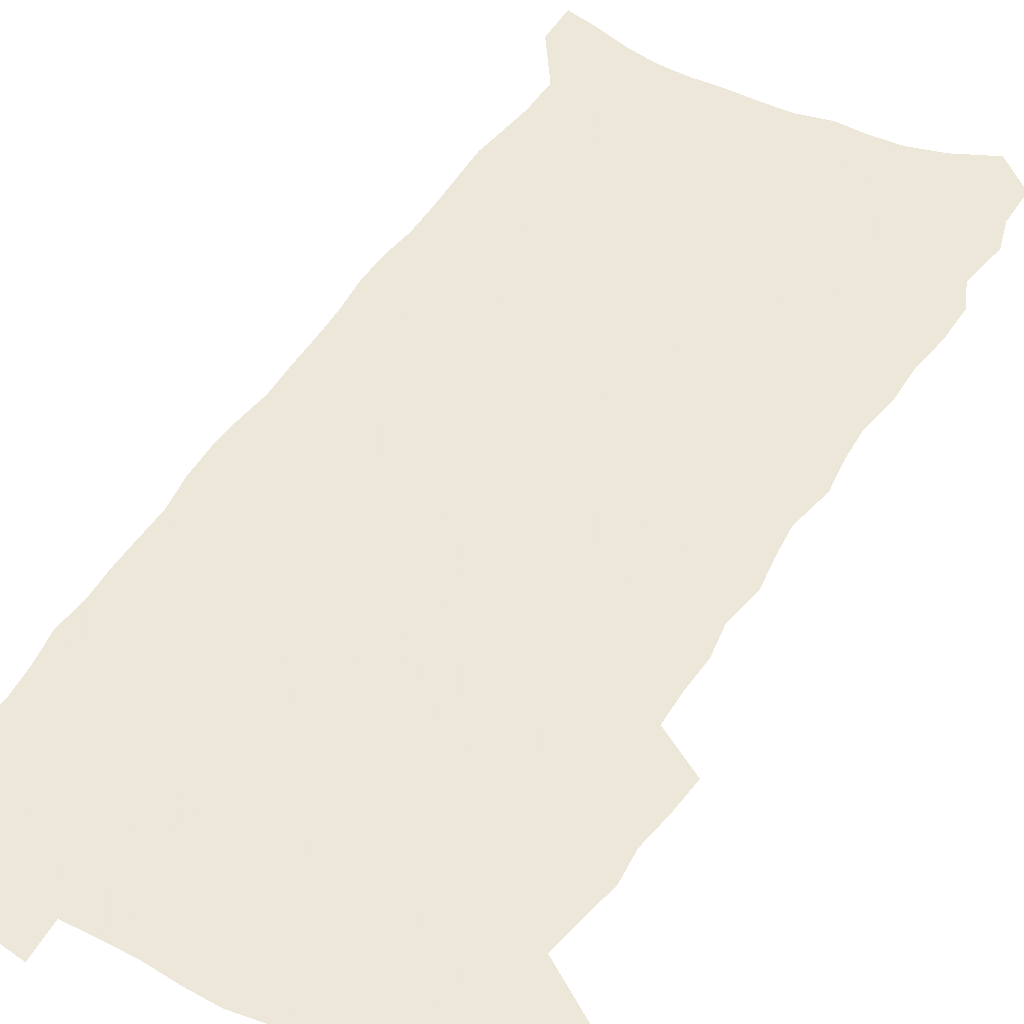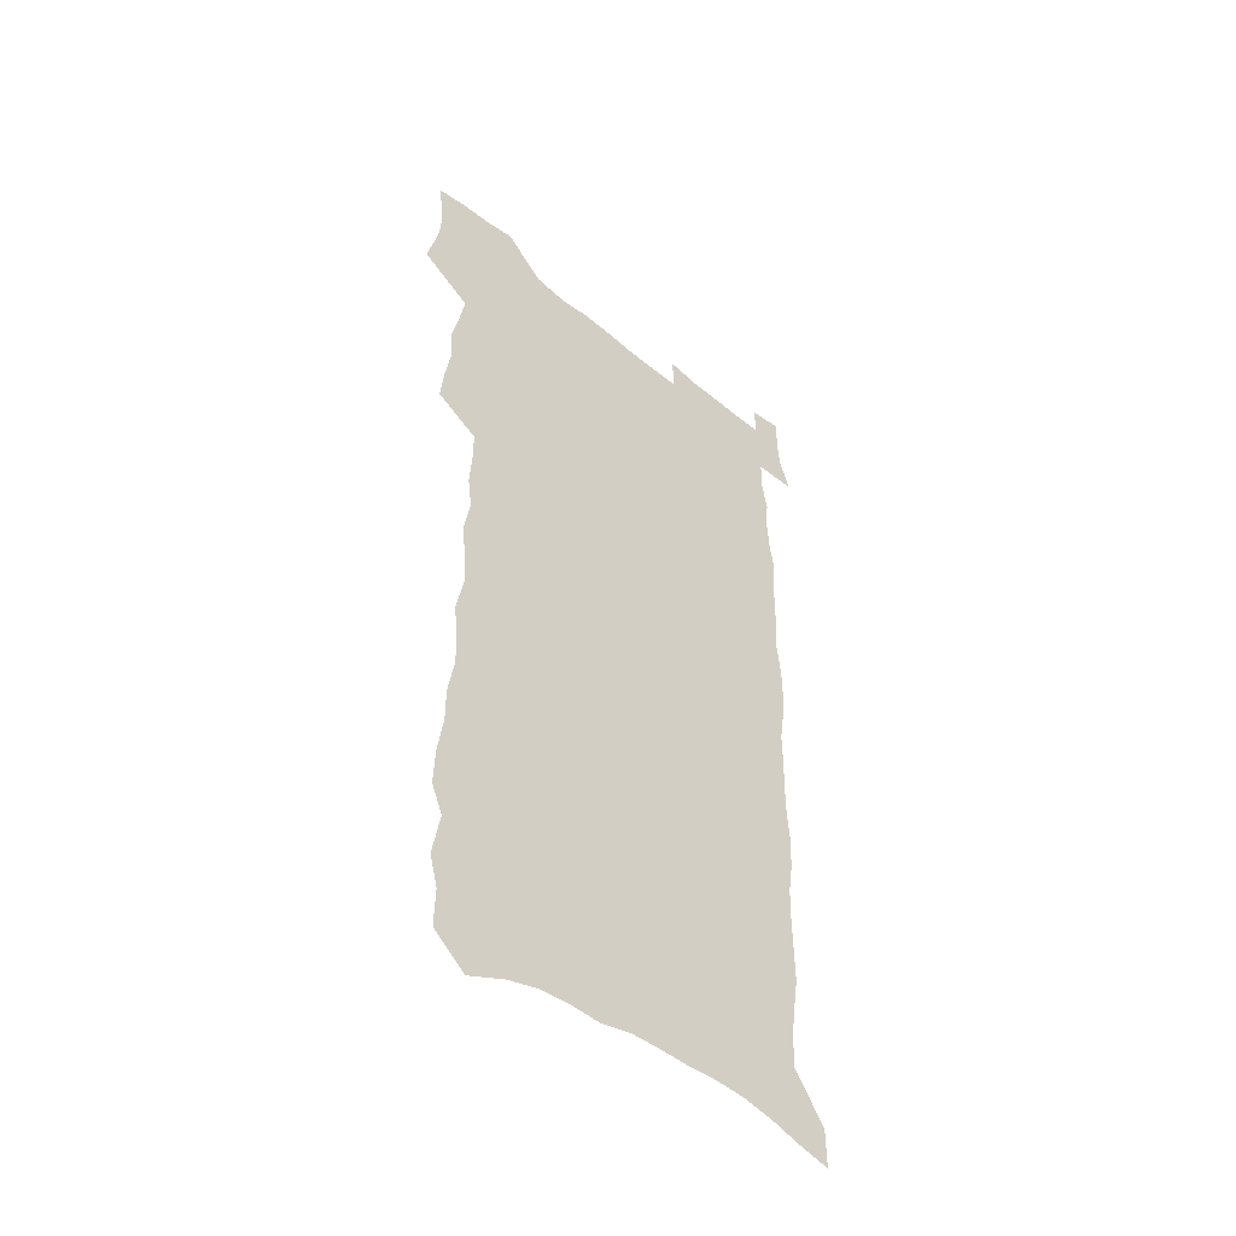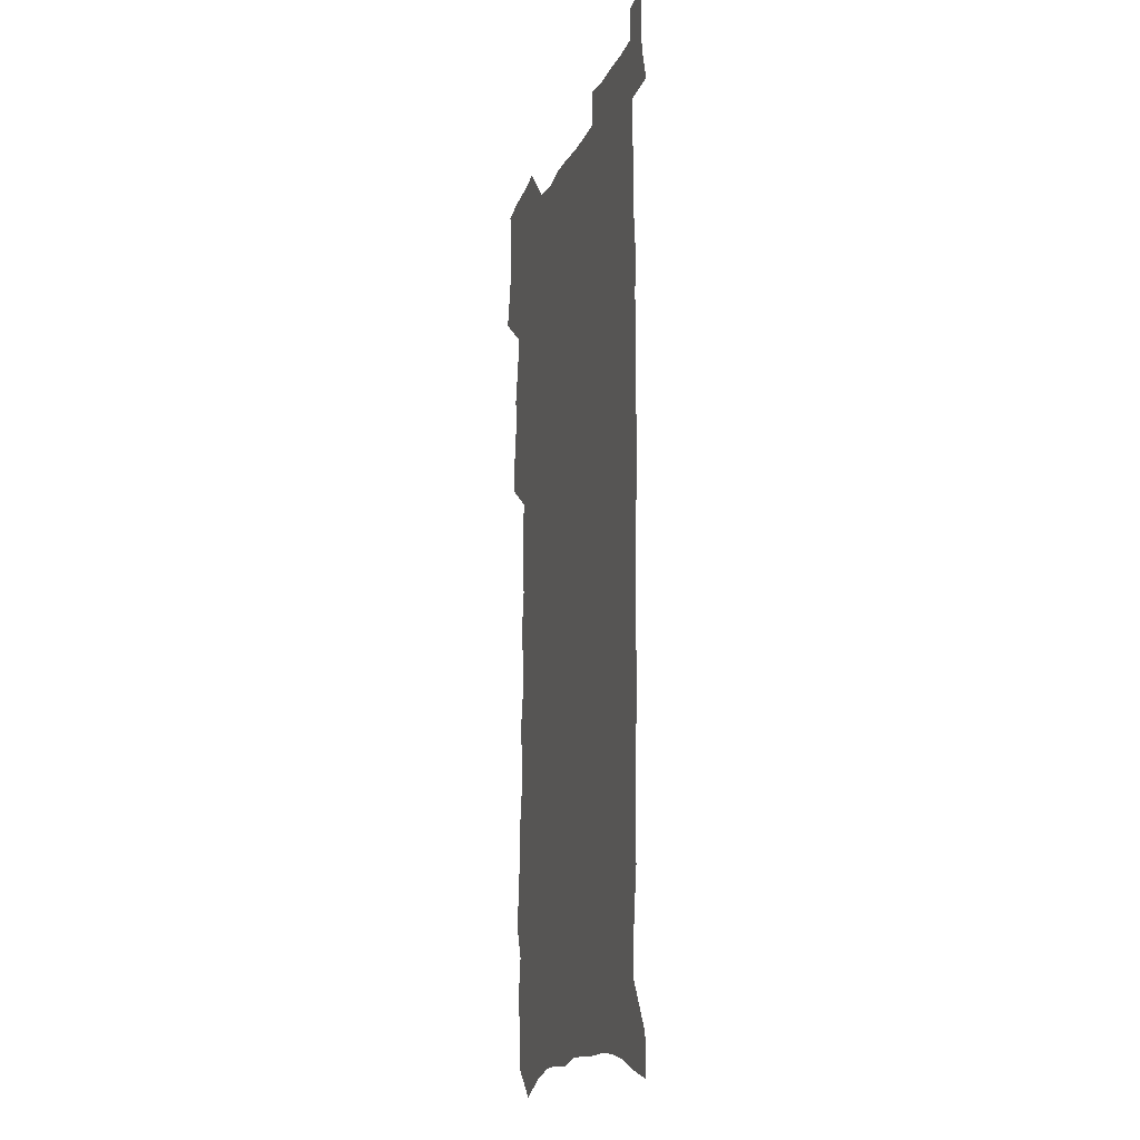
<metadata>
{"format":"obj","ext":"obj","renderer":"f3d","projection":"perspective","resolution":1024,"background":"white","views":[{"elev":49.6,"azim":-150.1,"up":"+Z"},{"elev":-48.6,"azim":-42.8,"up":"+Y"},{"elev":-13.0,"azim":73.9,"up":"+Y"}]}
</metadata>
<code>
v 459.2 522.1 0
v 462.9 536.4 0
v 465.7 551 0
v 465.1 565.6 0
v 463.2 581 0
v 473.7 428.4 0
v 475.4 444.2 0
v 478 460.3 0
v 477 475.1 0
v 480.3 490.7 0
v 483.2 506.3 0
v 482.8 520.7 0
v 479.3 535.9 0
v 484 550.1 0
v 481.2 565.6 0
v 477.5 583.6 0
v 491.6 139.7 0
v 492 157.5 0
v 488.2 171.3 0
v 491.8 191.9 0
v 486.4 204.7 0
v 487.1 221.5 0
v 489.8 239.7 0
v 489.8 255.6 0
v 492.8 273.6 0
v 492.4 289.1 0
v 490.7 303.9 0
v 494.6 323.3 0
v 493.5 338.2 0
v 491.6 352.9 0
v 494.7 370.7 0
v 492.7 385.4 0
v 493.8 401.2 0
v 493.8 416.2 0
v 496.6 432.6 0
v 496.1 447.2 0
v 497.9 462.4 0
v 497.9 477 0
v 497.7 491.5 0
v 499.7 506.7 0
v 499.2 521.2 0
v 499.6 535.7 0
v 498 551.2 0
v 495.6 567.3 0
v 492.4 584.7 0
v 507 126.9 0
v 511 150 0
v 513.4 169.8 0
v 510.4 183.5 0
v 511.2 201.1 0
v 511.2 217.4 0
v 513.7 235.7 0
v 514.6 251.9 0
v 514.3 267.1 0
v 513 281.6 0
v 512.8 296.9 0
v 510.2 310.9 0
v 511.5 327.5 0
v 512.4 343.6 0
v 512.2 358.9 0
v 512.9 374.7 0
v 514.5 390.5 0
v 514.9 405.2 0
v 511.8 419.1 0
v 513.2 434.4 0
v 514.5 449.5 0
v 514.5 463.6 0
v 512.7 477.8 0
v 514.8 492.5 0
v 515.1 507 0
v 515.7 521.2 0
v 514.7 536 0
v 512.9 551.6 0
v 510.7 567.7 0
v 506.8 587.4 0
v 524.9 135.4 0
v 526.8 155.1 0
v 529.3 176.2 0
v 527.5 190.3 0
v 528.8 208.3 0
v 530 225.3 0
v 530.3 241.1 0
v 530.7 256.9 0
v 530.6 272.1 0
v 530.1 286.9 0
v 529.6 301.9 0
v 529.7 317.4 0
v 530 332.8 0
v 529.9 347.8 0
v 529.5 362.5 0
v 529.6 377.6 0
v 530 392.5 0
v 529.9 407.2 0
v 529.4 421.6 0
v 529.6 436.2 0
v 529 450.3 0
v 529.4 464.6 0
v 532 479.4 0
v 530.9 493.3 0
v 530.8 507.3 0
v 530.5 521.4 0
v 530.4 535.6 0
v 528.7 551 0
v 525.2 569.5 0
v 540.5 139.9 0
v 542.3 160.3 0
v 543.4 179.1 0
v 545.6 198.9 0
v 545.6 214.6 0
v 545.9 230.3 0
v 545.9 245.5 0
v 545.6 260.3 0
v 545.2 275 0
v 545.2 290.3 0
v 544.9 305.2 0
v 545.4 320.9 0
v 544.7 335 0
v 544.7 349.8 0
v 544.5 364.4 0
v 545.4 380 0
v 544.6 393.9 0
v 546.2 409.6 0
v 545.5 423.4 0
v 545.7 437.8 0
v 546.1 452 0
v 546.1 466 0
v 545.9 479.9 0
v 545.7 493.7 0
v 545.6 507.5 0
v 545 521.5 0
v 545.9 535 0
v 543.4 551.5 0
v 541.8 567.4 0
v 554.7 140.9 0
v 556.1 160.7 0
v 558.2 183.1 0
v 559.7 202.6 0
v 559.7 217.5 0
v 560.3 233.6 0
v 559.9 247.9 0
v 560 263 0
v 559.7 277.8 0
v 559.3 292.2 0
v 559.6 307.9 0
v 559 321.9 0
v 559.2 337 0
v 559.2 351.6 0
v 558.5 365.1 0
v 559.4 381.1 0
v 559.4 395.4 0
v 560.1 410.4 0
v 560 424.4 0
v 559.8 438.2 0
v 560.3 452.5 0
v 560.3 466.4 0
v 560.1 480.2 0
v 560 494 0
v 559.9 507.8 0
v 559.6 521.6 0
v 559.8 535 0
v 558.5 550.3 0
v 556 569.5 0
v 568.7 140.6 0
v 571.2 166.4 0
v 571.8 183.7 0
v 572.7 202.6 0
v 574 221.7 0
v 574 235.8 0
v 573.6 249.6 0
v 573.6 264.3 0
v 573.6 279.6 0
v 573.5 294.4 0
v 573.4 309.2 0
v 573.6 324.3 0
v 573.4 338.6 0
v 572.5 352.2 0
v 573.9 368.4 0
v 574.2 383 0
v 574.1 396.8 0
v 574.2 411.1 0
v 574.1 425 0
v 574.2 439 0
v 574.6 453.2 0
v 574 466.9 0
v 574.1 480.6 0
v 574.4 494.4 0
v 574.2 508.1 0
v 573.9 521.9 0
v 573.5 535.9 0
v 572.6 551.1 0
v 570.9 569.1 0
v 583.5 144.1 0
v 585.1 168.3 0
v 585.7 186.2 0
v 586.2 203.9 0
v 586.7 220.1 0
v 586.9 236.5 0
v 587 250.6 0
v 587 264.6 0
v 587.3 281.3 0
v 587 294.8 0
v 587.1 310.4 0
v 587.1 324.7 0
v 587.4 340.1 0
v 587.2 354.2 0
v 587.5 368.8 0
v 587.5 382.6 0
v 587.9 397.3 0
v 587.9 411.3 0
v 587.9 425.3 0
v 587.9 439 0
v 588 453.4 0
v 588.2 467.2 0
v 588.1 480.9 0
v 588.1 494.6 0
v 588.2 508.3 0
v 587.9 522.1 0
v 587.6 536 0
v 586.9 551.2 0
v 586 567.8 0
v 597.8 144.7 0
v 598.6 167.4 0
v 599.3 188.1 0
v 599.5 203.9 0
v 599.8 219.7 0
v 599.5 237.1 0
v 600.4 249.5 0
v 600.4 264.5 0
v 600.4 281.1 0
v 600.4 295.4 0
v 600.6 309.8 0
v 600.6 324.4 0
v 600.7 341.1 0
v 600.8 354.3 0
v 601.2 369.6 0
v 601.3 383.6 0
v 601.5 397.2 0
v 601.6 411.4 0
v 601.7 425.2 0
v 601.7 439.1 0
v 601.8 453.7 0
v 601.9 467.3 0
v 601.9 481 0
v 601.9 494.8 0
v 602 508.6 0
v 601.9 522.1 0
v 601.6 535.7 0
v 601.1 552.3 0
v 600.6 567.8 0
v 611.9 144.7 0
v 612.2 165.1 0
v 612.6 186.7 0
v 612.8 204.5 0
v 613.1 218.9 0
v 613.2 234.8 0
v 613.5 250.9 0
v 613.7 264.2 0
v 613.6 281.3 0
v 613.8 295.4 0
v 614.2 309.4 0
v 614.2 324.7 0
v 614.3 339.8 0
v 614.4 355.2 0
v 614.7 369 0
v 615.2 382.7 0
v 615.1 397.4 0
v 615.4 411.1 0
v 615.5 425.1 0
v 615.4 439.6 0
v 615.7 453.4 0
v 615.7 467.3 0
v 615.8 481.1 0
v 616.2 495 0
v 615.9 509 0
v 615.8 522.8 0
v 615.5 536.6 0
v 615.5 551.5 0
v 615.1 568.2 0
v 614.5 585.2 0
v 626 145.6 0
v 626 168.9 0
v 626.5 183.9 0
v 625.8 204 0
v 626.5 218.2 0
v 627.1 232.7 0
v 627 249.1 0
v 627 264.8 0
v 627.3 279.6 0
v 627.8 293.5 0
v 627.8 308.6 0
v 628 323.8 0
v 627.8 339.4 0
v 627.8 354.3 0
v 628.2 368.4 0
v 628.9 382.2 0
v 629.1 396.6 0
v 629.1 410.8 0
v 629.5 424.7 0
v 630.3 438.4 0
v 629.6 453.3 0
v 629.4 467.2 0
v 629.9 481 0
v 630.1 495.1 0
v 630.1 509.1 0
v 630 523.1 0
v 629.9 537.2 0
v 629.8 551.6 0
v 630 566.7 0
v 629.8 583.1 0
v 640.1 145.2 0
v 639.5 166.9 0
v 640.1 182.7 0
v 640.4 199.5 0
v 640.8 215 0
v 641 230.6 0
v 640.8 247 0
v 642.5 260.7 0
v 641.5 277.5 0
v 640.9 294 0
v 641.3 308 0
v 642.2 322 0
v 642.2 337.2 0
v 643.8 351 0
v 642.6 366.8 0
v 643.6 380.6 0
v 644.7 394.6 0
v 643.9 409.7 0
v 643.9 424.1 0
v 644.2 438.3 0
v 643.7 452.8 0
v 645.2 466.6 0
v 644.3 481 0
v 644.8 495 0
v 644.8 509.2 0
v 644.8 523.4 0
v 644.5 537.7 0
v 644.5 552.3 0
v 644.4 566.8 0
v 644.4 583.1 0
v 654.4 142.7 0
v 652.8 165.7 0
v 654.4 179.6 0
v 655.4 194.9 0
v 655.3 211.7 0
v 655.3 227.8 0
v 656 243 0
v 656.8 258.1 0
v 656.5 274.1 0
v 657.3 289 0
v 657.8 303.9 0
v 656.6 320 0
v 658.5 333.7 0
v 659.2 348.2 0
v 657.4 364.7 0
v 658.9 378.6 0
v 659.8 393 0
v 658.9 408.3 0
v 659 422.7 0
v 659.9 436.9 0
v 659.7 451.5 0
v 661 465.7 0
v 660 480.5 0
v 659.9 494.8 0
v 660.1 509.1 0
v 661.1 523.7 0
v 660 538.4 0
v 659.6 553.1 0
v 658.9 567.4 0
v 659 582.7 0
v 669.6 138.3 0
v 668.6 158.7 0
v 669.5 174.6 0
v 670 191.1 0
v 672 205.6 0
v 674.2 220 0
v 674 236.3 0
v 673.7 252.5 0
v 674.1 268.1 0
v 676.2 282.5 0
v 676.8 297.6 0
v 675.6 314 0
v 675.6 329.5 0
v 675.9 344.6 0
v 675.8 360.2 0
v 677.9 374.5 0
v 679.1 389.1 0
v 678.9 404.4 0
v 677.1 420.2 0
v 677.6 434.9 0
v 678.1 449.7 0
v 677.8 464.6 0
v 679.5 479.2 0
v 677.3 494.3 0
v 676.4 509 0
v 677.6 523.7 0
v 675.1 539.3 0
v 675.2 554.3 0
v 674.1 568.6 0
v 673.7 583.3 0
v 673 598 0
v 684.2 135.1 0
v 684.1 152.9 0
v 695.4 555.2 0
v 690.1 570.6 0
v 688.9 584.9 0
v 689.4 600.9 0
f 11 12 1
f 1 12 2
f 12 13 2
f 2 13 3
f 13 14 3
f 3 14 4
f 14 15 4
f 4 15 5
f 15 16 5
f 34 35 6
f 6 35 7
f 35 36 7
f 7 36 8
f 36 37 8
f 8 37 9
f 37 38 9
f 9 38 10
f 38 39 10
f 10 39 11
f 39 40 11
f 11 40 12
f 40 41 12
f 12 41 13
f 41 42 13
f 13 42 14
f 42 43 14
f 14 43 15
f 43 44 15
f 15 44 16
f 44 45 16
f 46 47 17
f 17 47 18
f 47 48 18
f 18 48 19
f 48 49 19
f 19 49 20
f 49 50 20
f 20 50 21
f 50 51 21
f 21 51 22
f 51 52 22
f 22 52 23
f 52 53 23
f 23 53 24
f 53 54 24
f 24 54 25
f 54 55 25
f 25 55 26
f 55 56 26
f 26 56 27
f 56 57 27
f 27 57 28
f 57 58 28
f 28 58 29
f 58 59 29
f 29 59 30
f 59 60 30
f 30 60 31
f 60 61 31
f 31 61 32
f 61 62 32
f 32 62 33
f 62 63 33
f 33 63 34
f 63 64 34
f 34 64 35
f 64 65 35
f 35 65 36
f 65 66 36
f 36 66 37
f 66 67 37
f 37 67 38
f 67 68 38
f 38 68 39
f 68 69 39
f 39 69 40
f 69 70 40
f 40 70 41
f 70 71 41
f 41 71 42
f 71 72 42
f 42 72 43
f 72 73 43
f 43 73 44
f 73 74 44
f 44 74 45
f 74 75 45
f 46 76 47
f 76 77 47
f 47 77 48
f 77 78 48
f 48 78 49
f 78 79 49
f 49 79 50
f 79 80 50
f 50 80 51
f 80 81 51
f 51 81 52
f 81 82 52
f 52 82 53
f 82 83 53
f 53 83 54
f 83 84 54
f 54 84 55
f 84 85 55
f 55 85 56
f 85 86 56
f 56 86 57
f 86 87 57
f 57 87 58
f 87 88 58
f 58 88 59
f 88 89 59
f 59 89 60
f 89 90 60
f 60 90 61
f 90 91 61
f 61 91 62
f 91 92 62
f 62 92 63
f 92 93 63
f 63 93 64
f 93 94 64
f 64 94 65
f 94 95 65
f 65 95 66
f 95 96 66
f 66 96 67
f 96 97 67
f 67 97 68
f 97 98 68
f 68 98 69
f 98 99 69
f 69 99 70
f 99 100 70
f 70 100 71
f 100 101 71
f 71 101 72
f 101 102 72
f 72 102 73
f 102 103 73
f 73 103 74
f 103 104 74
f 74 104 75
f 76 105 77
f 105 106 77
f 77 106 78
f 106 107 78
f 78 107 79
f 107 108 79
f 79 108 80
f 108 109 80
f 80 109 81
f 109 110 81
f 81 110 82
f 110 111 82
f 82 111 83
f 111 112 83
f 83 112 84
f 112 113 84
f 84 113 85
f 113 114 85
f 85 114 86
f 114 115 86
f 86 115 87
f 115 116 87
f 87 116 88
f 116 117 88
f 88 117 89
f 117 118 89
f 89 118 90
f 118 119 90
f 90 119 91
f 119 120 91
f 91 120 92
f 120 121 92
f 92 121 93
f 121 122 93
f 93 122 94
f 122 123 94
f 94 123 95
f 123 124 95
f 95 124 96
f 124 125 96
f 96 125 97
f 125 126 97
f 97 126 98
f 126 127 98
f 98 127 99
f 127 128 99
f 99 128 100
f 128 129 100
f 100 129 101
f 129 130 101
f 101 130 102
f 130 131 102
f 102 131 103
f 131 132 103
f 103 132 104
f 132 133 104
f 105 134 106
f 134 135 106
f 106 135 107
f 135 136 107
f 107 136 108
f 136 137 108
f 108 137 109
f 137 138 109
f 109 138 110
f 138 139 110
f 110 139 111
f 139 140 111
f 111 140 112
f 140 141 112
f 112 141 113
f 141 142 113
f 113 142 114
f 142 143 114
f 114 143 115
f 143 144 115
f 115 144 116
f 144 145 116
f 116 145 117
f 145 146 117
f 117 146 118
f 146 147 118
f 118 147 119
f 147 148 119
f 119 148 120
f 148 149 120
f 120 149 121
f 149 150 121
f 121 150 122
f 150 151 122
f 122 151 123
f 151 152 123
f 123 152 124
f 152 153 124
f 124 153 125
f 153 154 125
f 125 154 126
f 154 155 126
f 126 155 127
f 155 156 127
f 127 156 128
f 156 157 128
f 128 157 129
f 157 158 129
f 129 158 130
f 158 159 130
f 130 159 131
f 159 160 131
f 131 160 132
f 160 161 132
f 132 161 133
f 161 162 133
f 134 163 135
f 163 164 135
f 135 164 136
f 164 165 136
f 136 165 137
f 165 166 137
f 137 166 138
f 166 167 138
f 138 167 139
f 167 168 139
f 139 168 140
f 168 169 140
f 140 169 141
f 169 170 141
f 141 170 142
f 170 171 142
f 142 171 143
f 171 172 143
f 143 172 144
f 172 173 144
f 144 173 145
f 173 174 145
f 145 174 146
f 174 175 146
f 146 175 147
f 175 176 147
f 147 176 148
f 176 177 148
f 148 177 149
f 177 178 149
f 149 178 150
f 178 179 150
f 150 179 151
f 179 180 151
f 151 180 152
f 180 181 152
f 152 181 153
f 181 182 153
f 153 182 154
f 182 183 154
f 154 183 155
f 183 184 155
f 155 184 156
f 184 185 156
f 156 185 157
f 185 186 157
f 157 186 158
f 186 187 158
f 158 187 159
f 187 188 159
f 159 188 160
f 188 189 160
f 160 189 161
f 189 190 161
f 161 190 162
f 190 191 162
f 163 192 164
f 192 193 164
f 164 193 165
f 193 194 165
f 165 194 166
f 194 195 166
f 166 195 167
f 195 196 167
f 167 196 168
f 196 197 168
f 168 197 169
f 197 198 169
f 169 198 170
f 198 199 170
f 170 199 171
f 199 200 171
f 171 200 172
f 200 201 172
f 172 201 173
f 201 202 173
f 173 202 174
f 202 203 174
f 174 203 175
f 203 204 175
f 175 204 176
f 204 205 176
f 176 205 177
f 205 206 177
f 177 206 178
f 206 207 178
f 178 207 179
f 207 208 179
f 179 208 180
f 208 209 180
f 180 209 181
f 209 210 181
f 181 210 182
f 210 211 182
f 182 211 183
f 211 212 183
f 183 212 184
f 212 213 184
f 184 213 185
f 213 214 185
f 185 214 186
f 214 215 186
f 186 215 187
f 215 216 187
f 187 216 188
f 216 217 188
f 188 217 189
f 217 218 189
f 189 218 190
f 218 219 190
f 190 219 191
f 219 220 191
f 192 221 193
f 221 222 193
f 193 222 194
f 222 223 194
f 194 223 195
f 223 224 195
f 195 224 196
f 224 225 196
f 196 225 197
f 225 226 197
f 197 226 198
f 226 227 198
f 198 227 199
f 227 228 199
f 199 228 200
f 228 229 200
f 200 229 201
f 229 230 201
f 201 230 202
f 230 231 202
f 202 231 203
f 231 232 203
f 203 232 204
f 232 233 204
f 204 233 205
f 233 234 205
f 205 234 206
f 234 235 206
f 206 235 207
f 235 236 207
f 207 236 208
f 236 237 208
f 208 237 209
f 237 238 209
f 209 238 210
f 238 239 210
f 210 239 211
f 239 240 211
f 211 240 212
f 240 241 212
f 212 241 213
f 241 242 213
f 213 242 214
f 242 243 214
f 214 243 215
f 243 244 215
f 215 244 216
f 244 245 216
f 216 245 217
f 245 246 217
f 217 246 218
f 246 247 218
f 218 247 219
f 247 248 219
f 219 248 220
f 248 249 220
f 221 250 222
f 250 251 222
f 222 251 223
f 251 252 223
f 223 252 224
f 252 253 224
f 224 253 225
f 253 254 225
f 225 254 226
f 254 255 226
f 226 255 227
f 255 256 227
f 227 256 228
f 256 257 228
f 228 257 229
f 257 258 229
f 229 258 230
f 258 259 230
f 230 259 231
f 259 260 231
f 231 260 232
f 260 261 232
f 232 261 233
f 261 262 233
f 233 262 234
f 262 263 234
f 234 263 235
f 263 264 235
f 235 264 236
f 264 265 236
f 236 265 237
f 265 266 237
f 237 266 238
f 266 267 238
f 238 267 239
f 267 268 239
f 239 268 240
f 268 269 240
f 240 269 241
f 269 270 241
f 241 270 242
f 270 271 242
f 242 271 243
f 271 272 243
f 243 272 244
f 272 273 244
f 244 273 245
f 273 274 245
f 245 274 246
f 274 275 246
f 246 275 247
f 275 276 247
f 247 276 248
f 276 277 248
f 248 277 249
f 277 278 249
f 250 280 251
f 280 281 251
f 251 281 252
f 281 282 252
f 252 282 253
f 282 283 253
f 253 283 254
f 283 284 254
f 254 284 255
f 284 285 255
f 255 285 256
f 285 286 256
f 256 286 257
f 286 287 257
f 257 287 258
f 287 288 258
f 258 288 259
f 288 289 259
f 259 289 260
f 289 290 260
f 260 290 261
f 290 291 261
f 261 291 262
f 291 292 262
f 262 292 263
f 292 293 263
f 263 293 264
f 293 294 264
f 264 294 265
f 294 295 265
f 265 295 266
f 295 296 266
f 266 296 267
f 296 297 267
f 267 297 268
f 297 298 268
f 268 298 269
f 298 299 269
f 269 299 270
f 299 300 270
f 270 300 271
f 300 301 271
f 271 301 272
f 301 302 272
f 272 302 273
f 302 303 273
f 273 303 274
f 303 304 274
f 274 304 275
f 304 305 275
f 275 305 276
f 305 306 276
f 276 306 277
f 306 307 277
f 277 307 278
f 307 308 278
f 278 308 279
f 308 309 279
f 280 310 281
f 310 311 281
f 281 311 282
f 311 312 282
f 282 312 283
f 312 313 283
f 283 313 284
f 313 314 284
f 284 314 285
f 314 315 285
f 285 315 286
f 315 316 286
f 286 316 287
f 316 317 287
f 287 317 288
f 317 318 288
f 288 318 289
f 318 319 289
f 289 319 290
f 319 320 290
f 290 320 291
f 320 321 291
f 291 321 292
f 321 322 292
f 292 322 293
f 322 323 293
f 293 323 294
f 323 324 294
f 294 324 295
f 324 325 295
f 295 325 296
f 325 326 296
f 296 326 297
f 326 327 297
f 297 327 298
f 327 328 298
f 298 328 299
f 328 329 299
f 299 329 300
f 329 330 300
f 300 330 301
f 330 331 301
f 301 331 302
f 331 332 302
f 302 332 303
f 332 333 303
f 303 333 304
f 333 334 304
f 304 334 305
f 334 335 305
f 305 335 306
f 335 336 306
f 306 336 307
f 336 337 307
f 307 337 308
f 337 338 308
f 308 338 309
f 338 339 309
f 310 340 311
f 340 341 311
f 311 341 312
f 341 342 312
f 312 342 313
f 342 343 313
f 313 343 314
f 343 344 314
f 314 344 315
f 344 345 315
f 315 345 316
f 345 346 316
f 316 346 317
f 346 347 317
f 317 347 318
f 347 348 318
f 318 348 319
f 348 349 319
f 319 349 320
f 349 350 320
f 320 350 321
f 350 351 321
f 321 351 322
f 351 352 322
f 322 352 323
f 352 353 323
f 323 353 324
f 353 354 324
f 324 354 325
f 354 355 325
f 325 355 326
f 355 356 326
f 326 356 327
f 356 357 327
f 327 357 328
f 357 358 328
f 328 358 329
f 358 359 329
f 329 359 330
f 359 360 330
f 330 360 331
f 360 361 331
f 331 361 332
f 361 362 332
f 332 362 333
f 362 363 333
f 333 363 334
f 363 364 334
f 334 364 335
f 364 365 335
f 335 365 336
f 365 366 336
f 336 366 337
f 366 367 337
f 337 367 338
f 367 368 338
f 338 368 339
f 368 369 339
f 340 370 341
f 370 371 341
f 341 371 342
f 371 372 342
f 342 372 343
f 372 373 343
f 343 373 344
f 373 374 344
f 344 374 345
f 374 375 345
f 345 375 346
f 375 376 346
f 346 376 347
f 376 377 347
f 347 377 348
f 377 378 348
f 348 378 349
f 378 379 349
f 349 379 350
f 379 380 350
f 350 380 351
f 380 381 351
f 351 381 352
f 381 382 352
f 352 382 353
f 382 383 353
f 353 383 354
f 383 384 354
f 354 384 355
f 384 385 355
f 355 385 356
f 385 386 356
f 356 386 357
f 386 387 357
f 357 387 358
f 387 388 358
f 358 388 359
f 388 389 359
f 359 389 360
f 389 390 360
f 360 390 361
f 390 391 361
f 361 391 362
f 391 392 362
f 362 392 363
f 392 393 363
f 363 393 364
f 393 394 364
f 364 394 365
f 394 395 365
f 365 395 366
f 395 396 366
f 366 396 367
f 396 397 367
f 367 397 368
f 397 398 368
f 368 398 369
f 398 399 369
f 370 401 371
f 401 402 371
f 371 402 372
f 397 403 398
f 403 404 398
f 398 404 399
f 404 405 399
f 399 405 400
f 405 406 400

</code>
